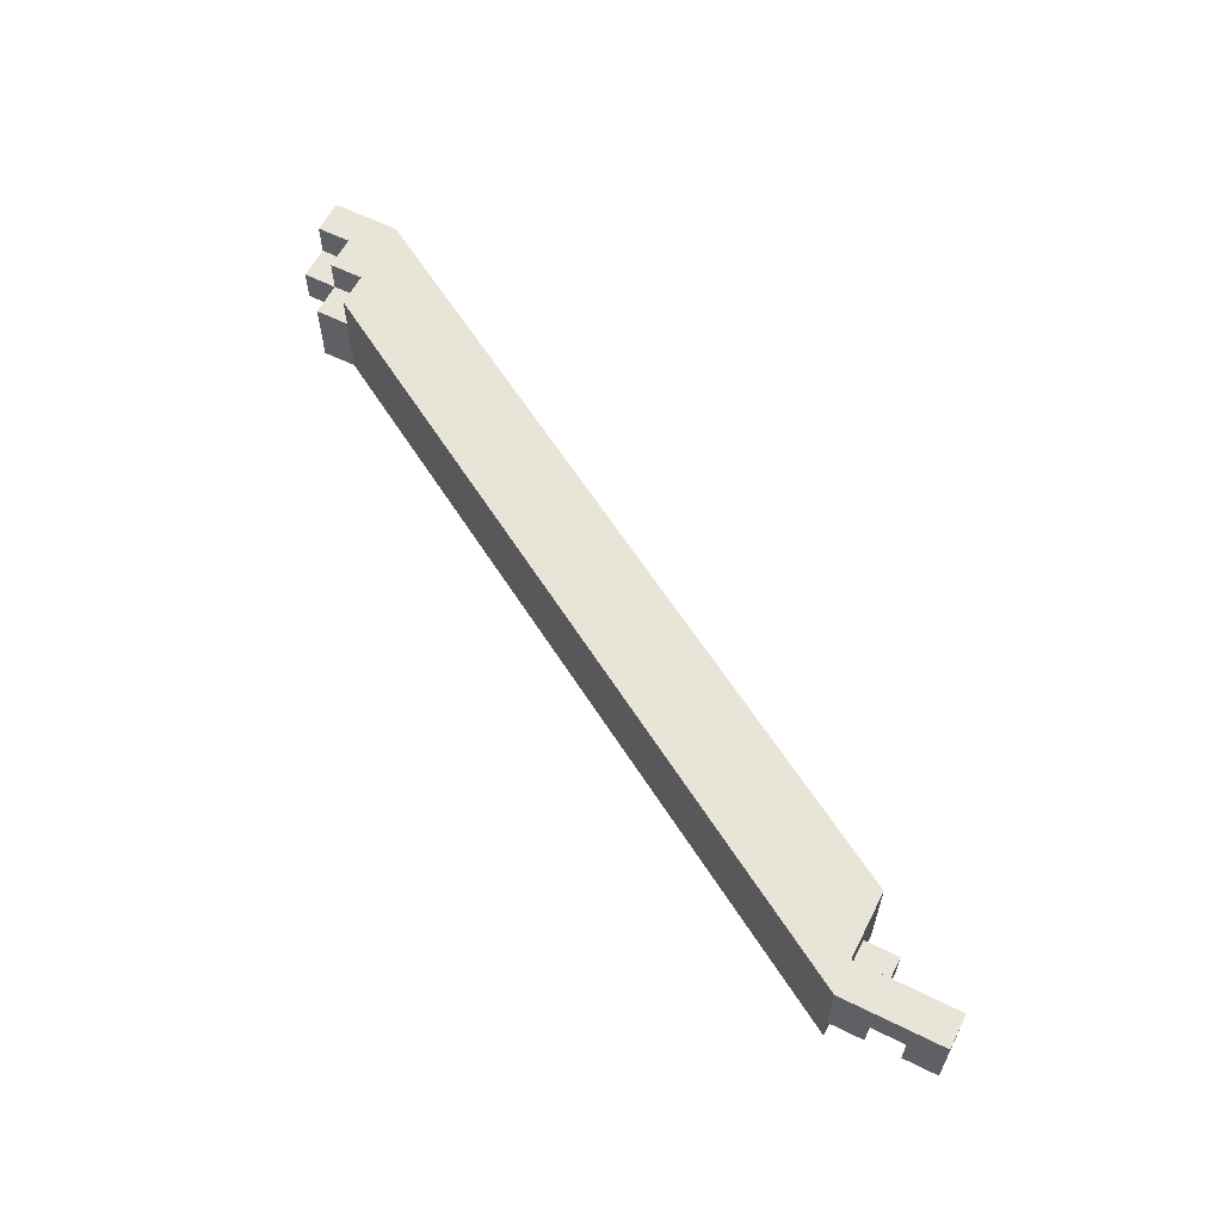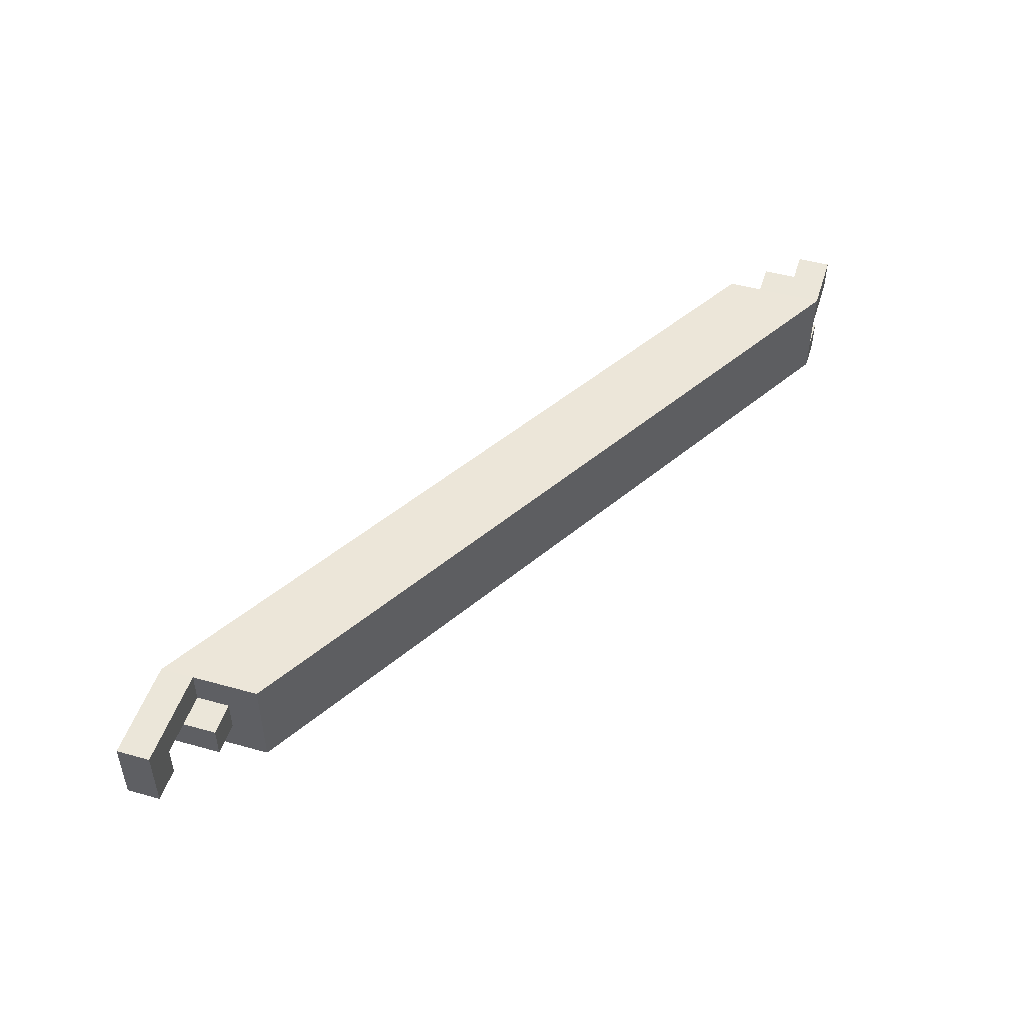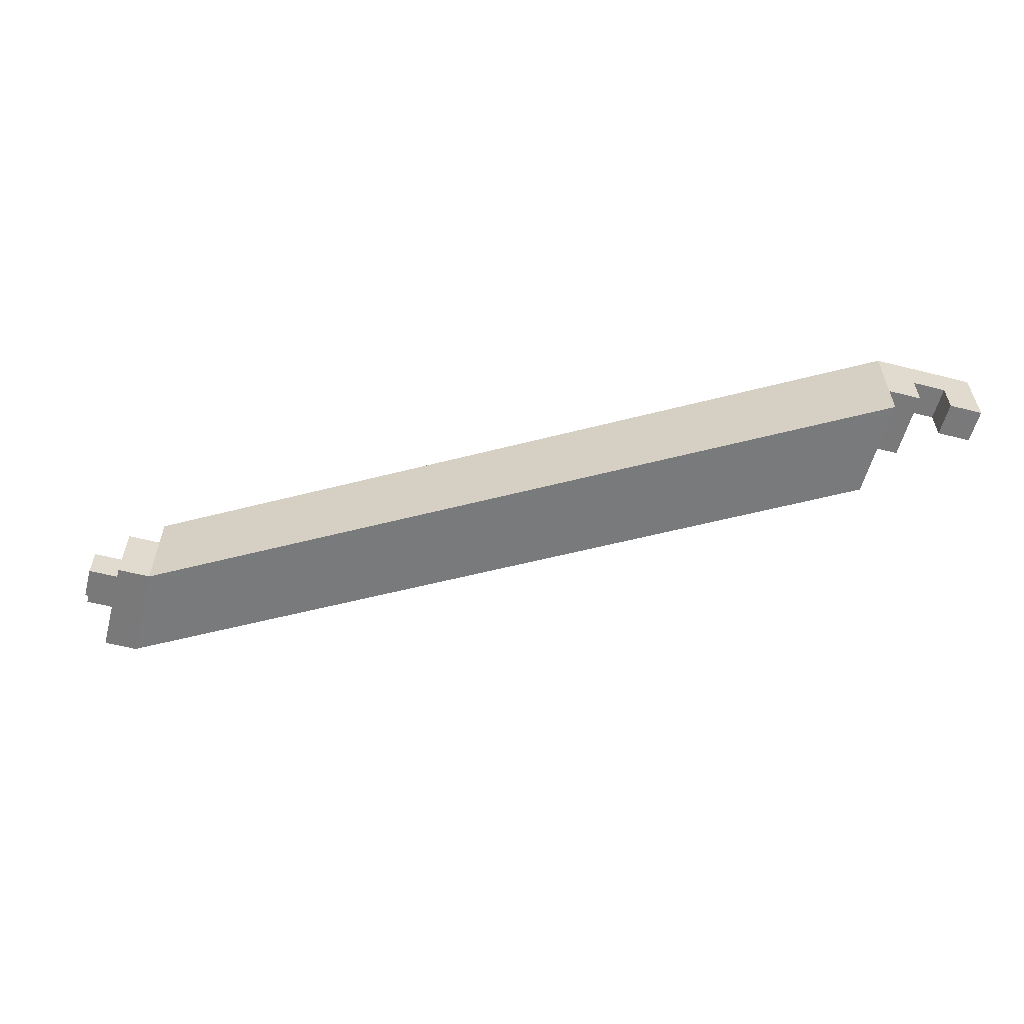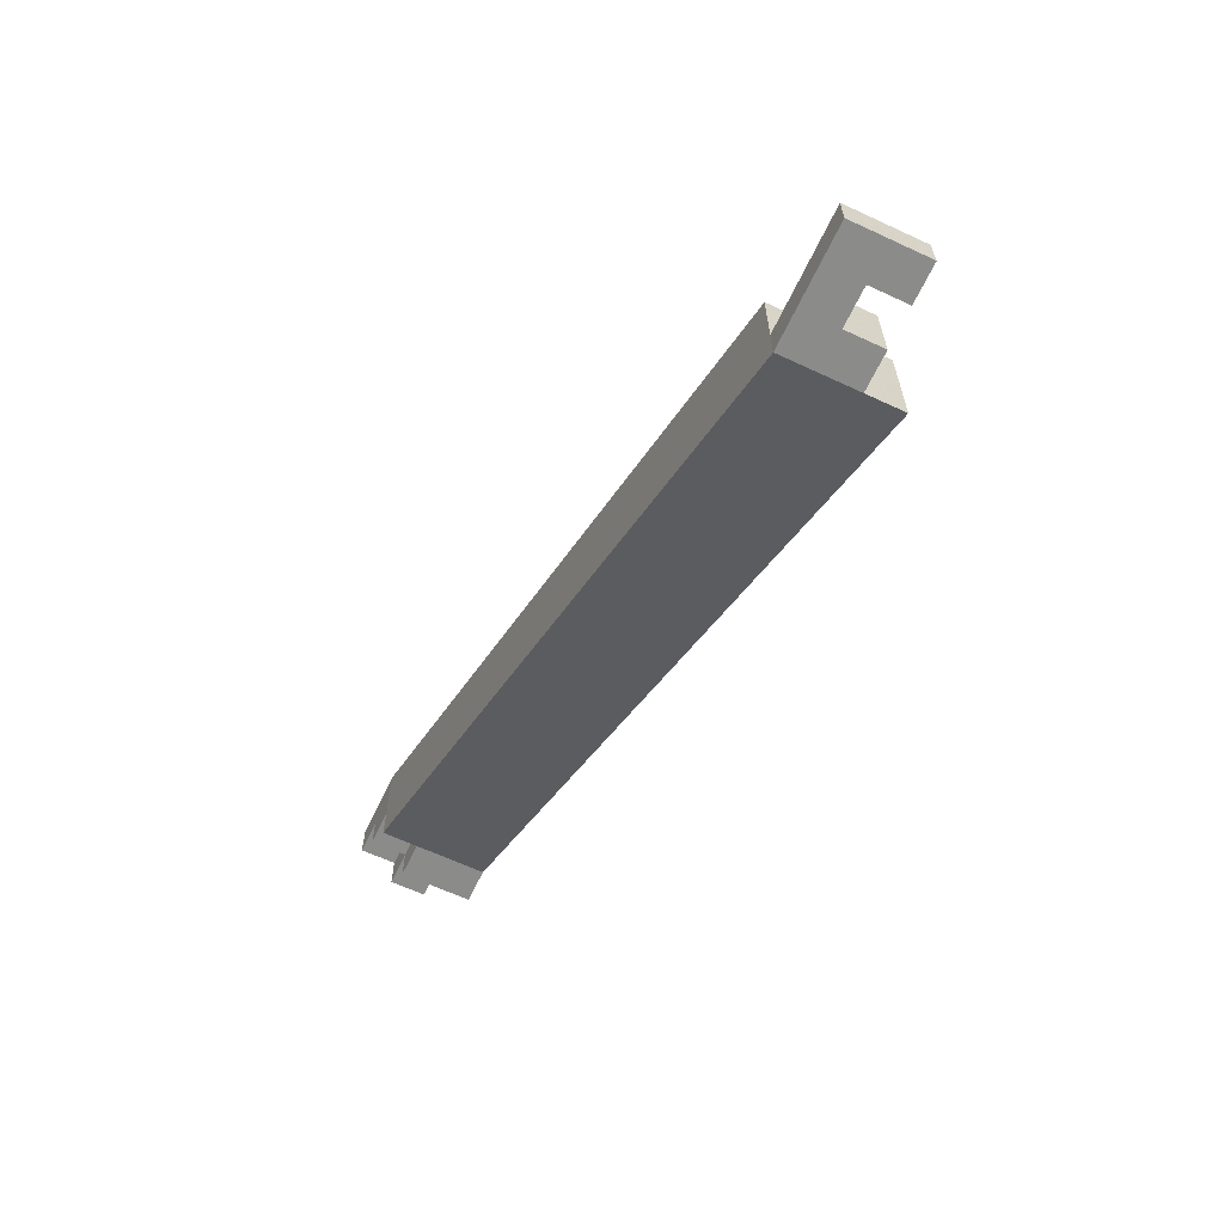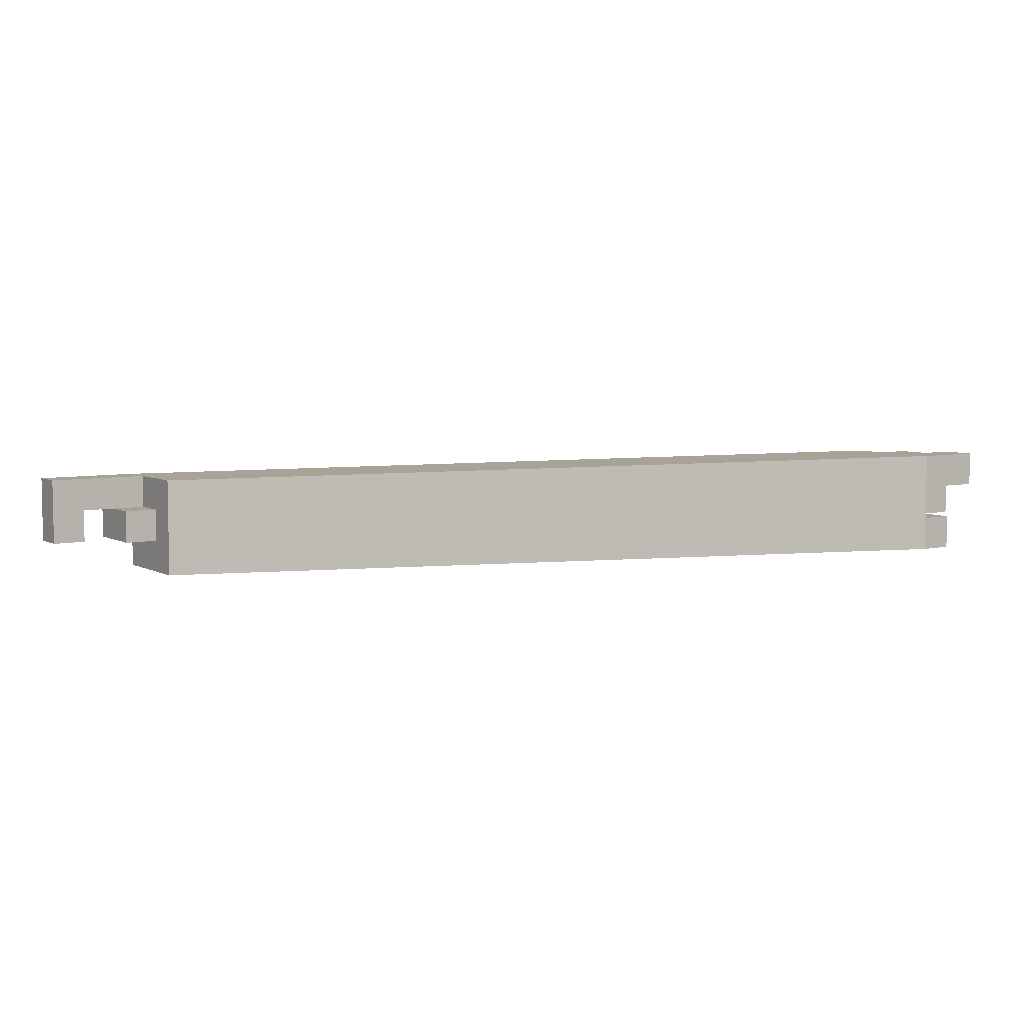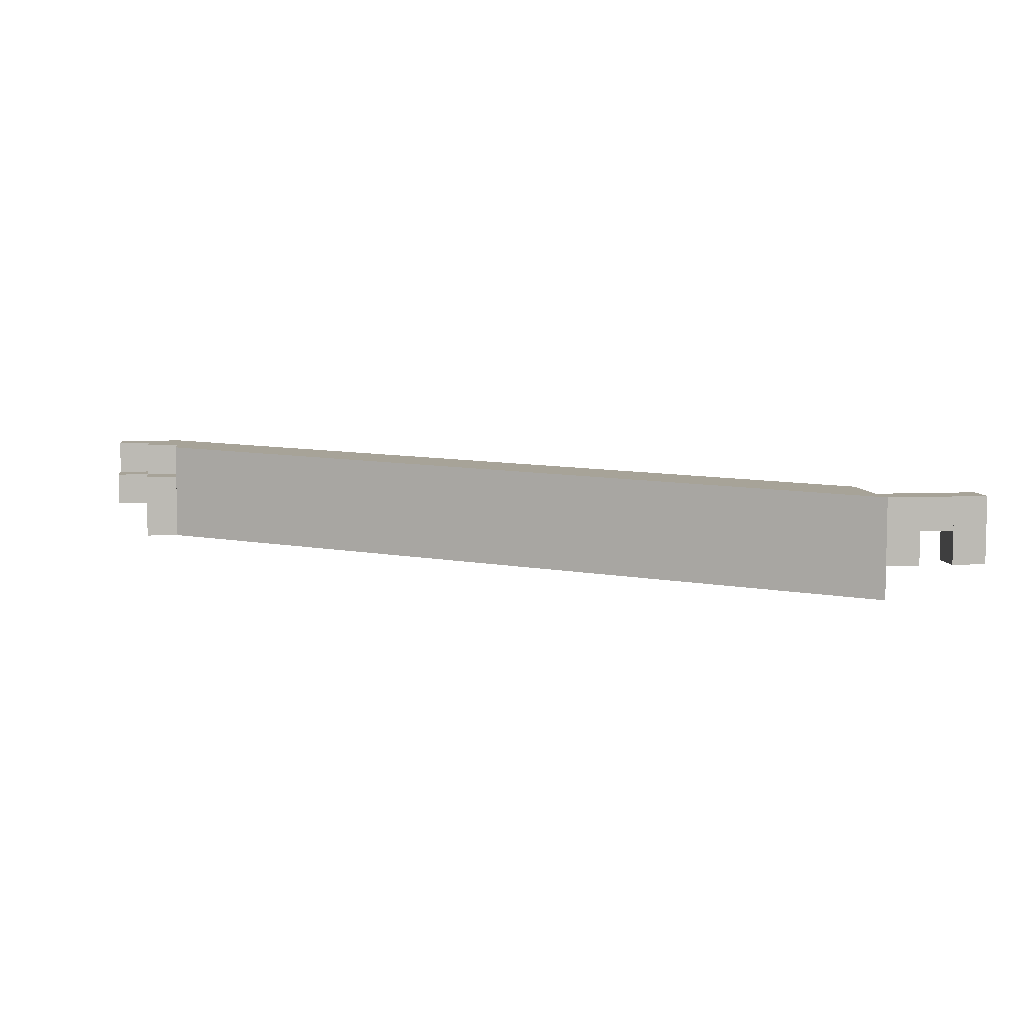
<metadata>
{"format":"obj","ext":"obj","renderer":"f3d","projection":"perspective","resolution":1024,"background":"white","views":[{"elev":60.2,"azim":26.9,"up":"+Z"},{"elev":48.4,"azim":107.3,"up":"+Z"},{"elev":-57.8,"azim":-14.7,"up":"+Z"},{"elev":-63.7,"azim":64.8,"up":"+Y"},{"elev":6.0,"azim":146.2,"up":"+Z"},{"elev":6.8,"azim":-7.7,"up":"+Z"}]}
</metadata>
<code>
v -0.7784 0.03767 0.05614
v -0.7784 0.05267 0.05614
v -0.7784 0.05267 0.07114
v -0.7784 0.03767 0.07114
v -0.8823 0.09905 0.05948
v -0.8823 0.09905 0.07448
v -0.8823 0.1141 0.07448
v -0.8823 0.1141 0.05948
v -0.7784 0.03767 0.06114
v -0.7784 0.03767 0.06614
v -0.7784 0.04267 0.06114
v -0.7784 0.04267 0.06614
v -0.7734 0.03767 0.06114
v -0.7734 0.03767 0.06614
v -0.7734 0.04267 0.06114
v -0.7734 0.04267 0.06614
v -0.7784 0.03767 0.06614
v -0.7784 0.03767 0.07114
v -0.7784 0.04267 0.06614
v -0.7784 0.04267 0.07114
v -0.7734 0.03767 0.06614
v -0.7734 0.03767 0.07114
v -0.7734 0.04267 0.06614
v -0.7734 0.04267 0.07114
v -0.7784 0.04267 0.06114
v -0.7784 0.04267 0.06614
v -0.7784 0.04767 0.06114
v -0.7784 0.04767 0.06614
v -0.7734 0.04267 0.06114
v -0.7734 0.04267 0.06614
v -0.7734 0.04767 0.06114
v -0.7734 0.04767 0.06614
v -0.7734 0.03767 0.06614
v -0.7734 0.03767 0.07114
v -0.7734 0.04267 0.06614
v -0.7734 0.04267 0.07114
v -0.7684 0.03767 0.06614
v -0.7684 0.03767 0.07114
v -0.7684 0.04267 0.06614
v -0.7684 0.04267 0.07114
v -0.7684 0.03767 0.06114
v -0.7684 0.03767 0.06614
v -0.7684 0.04267 0.06114
v -0.7684 0.04267 0.06614
v -0.7634 0.03767 0.06114
v -0.7634 0.03767 0.06614
v -0.7634 0.04267 0.06114
v -0.7634 0.04267 0.06614
v -0.7684 0.03767 0.06614
v -0.7684 0.03767 0.07114
v -0.7684 0.04267 0.06614
v -0.7684 0.04267 0.07114
v -0.7634 0.03767 0.06614
v -0.7634 0.03767 0.07114
v -0.7634 0.04267 0.06614
v -0.7634 0.04267 0.07114
v -0.8923 0.1041 0.06448
v -0.8923 0.1041 0.06948
v -0.8923 0.1091 0.06448
v -0.8923 0.1091 0.06948
v -0.8873 0.1041 0.06448
v -0.8873 0.1041 0.06948
v -0.8873 0.1091 0.06448
v -0.8873 0.1091 0.06948
v -0.8923 0.1091 0.06948
v -0.8923 0.1091 0.07448
v -0.8923 0.1141 0.06948
v -0.8923 0.1141 0.07448
v -0.8873 0.1091 0.06948
v -0.8873 0.1091 0.07448
v -0.8873 0.1141 0.06948
v -0.8873 0.1141 0.07448
v -0.8873 0.09905 0.05948
v -0.8873 0.09905 0.06448
v -0.8873 0.1041 0.05948
v -0.8873 0.1041 0.06448
v -0.8823 0.09905 0.05948
v -0.8823 0.09905 0.06448
v -0.8823 0.1041 0.05948
v -0.8823 0.1041 0.06448
v -0.8873 0.09905 0.06448
v -0.8873 0.09905 0.06948
v -0.8873 0.1041 0.06448
v -0.8873 0.1041 0.06948
v -0.8823 0.09905 0.06448
v -0.8823 0.09905 0.06948
v -0.8823 0.1041 0.06448
v -0.8823 0.1041 0.06948
v -0.8873 0.1041 0.05948
v -0.8873 0.1041 0.06448
v -0.8873 0.1091 0.05948
v -0.8873 0.1091 0.06448
v -0.8823 0.1041 0.05948
v -0.8823 0.1041 0.06448
v -0.8823 0.1091 0.05948
v -0.8823 0.1091 0.06448
v -0.8873 0.1041 0.06448
v -0.8873 0.1041 0.06948
v -0.8873 0.1091 0.06448
v -0.8873 0.1091 0.06948
v -0.8823 0.1041 0.06448
v -0.8823 0.1041 0.06948
v -0.8823 0.1091 0.06448
v -0.8823 0.1091 0.06948
v -0.8873 0.1041 0.06948
v -0.8873 0.1041 0.07448
v -0.8873 0.1091 0.06948
v -0.8873 0.1091 0.07448
v -0.8823 0.1041 0.06948
v -0.8823 0.1041 0.07448
v -0.8823 0.1091 0.06948
v -0.8823 0.1091 0.07448
v -0.8873 0.1091 0.05948
v -0.8873 0.1091 0.06448
v -0.8873 0.1141 0.05948
v -0.8873 0.1141 0.06448
v -0.8823 0.1091 0.05948
v -0.8823 0.1091 0.06448
v -0.8823 0.1141 0.05948
v -0.8823 0.1141 0.06448
v -0.8873 0.1091 0.06948
v -0.8873 0.1091 0.07448
v -0.8873 0.1141 0.06948
v -0.8873 0.1141 0.07448
v -0.8823 0.1091 0.06948
v -0.8823 0.1091 0.07448
v -0.8823 0.1141 0.06948
v -0.8823 0.1141 0.07448
f 1 2 3
f 3 4 1
f 5 6 7
f 7 8 5
f 2 1 5
f 5 8 2
f 3 2 8
f 8 7 3
f 4 3 7
f 7 6 4
f 1 4 6
f 6 5 1
f 9 15 13
f 9 11 15
f 9 12 11
f 9 10 12
f 11 16 15
f 11 12 16
f 13 15 16
f 13 16 14
f 9 13 14
f 9 14 10
f 10 14 16
f 10 16 12
f 17 23 21
f 17 19 23
f 17 20 19
f 17 18 20
f 19 24 23
f 19 20 24
f 21 23 24
f 21 24 22
f 17 21 22
f 17 22 18
f 18 22 24
f 18 24 20
f 25 31 29
f 25 27 31
f 25 28 27
f 25 26 28
f 27 32 31
f 27 28 32
f 29 31 32
f 29 32 30
f 25 29 30
f 25 30 26
f 26 30 32
f 26 32 28
f 33 39 37
f 33 35 39
f 33 36 35
f 33 34 36
f 35 40 39
f 35 36 40
f 37 39 40
f 37 40 38
f 33 37 38
f 33 38 34
f 34 38 40
f 34 40 36
f 41 47 45
f 41 43 47
f 41 44 43
f 41 42 44
f 43 48 47
f 43 44 48
f 45 47 48
f 45 48 46
f 41 45 46
f 41 46 42
f 42 46 48
f 42 48 44
f 49 55 53
f 49 51 55
f 49 52 51
f 49 50 52
f 51 56 55
f 51 52 56
f 53 55 56
f 53 56 54
f 49 53 54
f 49 54 50
f 50 54 56
f 50 56 52
f 57 63 61
f 57 59 63
f 57 60 59
f 57 58 60
f 59 64 63
f 59 60 64
f 61 63 64
f 61 64 62
f 57 61 62
f 57 62 58
f 58 62 64
f 58 64 60
f 65 71 69
f 65 67 71
f 65 68 67
f 65 66 68
f 67 72 71
f 67 68 72
f 69 71 72
f 69 72 70
f 65 69 70
f 65 70 66
f 66 70 72
f 66 72 68
f 73 79 77
f 73 75 79
f 73 76 75
f 73 74 76
f 75 80 79
f 75 76 80
f 77 79 80
f 77 80 78
f 73 77 78
f 73 78 74
f 74 78 80
f 74 80 76
f 81 87 85
f 81 83 87
f 81 84 83
f 81 82 84
f 83 88 87
f 83 84 88
f 85 87 88
f 85 88 86
f 81 85 86
f 81 86 82
f 82 86 88
f 82 88 84
f 89 95 93
f 89 91 95
f 89 92 91
f 89 90 92
f 91 96 95
f 91 92 96
f 93 95 96
f 93 96 94
f 89 93 94
f 89 94 90
f 90 94 96
f 90 96 92
f 97 103 101
f 97 99 103
f 97 100 99
f 97 98 100
f 99 104 103
f 99 100 104
f 101 103 104
f 101 104 102
f 97 101 102
f 97 102 98
f 98 102 104
f 98 104 100
f 105 111 109
f 105 107 111
f 105 108 107
f 105 106 108
f 107 112 111
f 107 108 112
f 109 111 112
f 109 112 110
f 105 109 110
f 105 110 106
f 106 110 112
f 106 112 108
f 113 119 117
f 113 115 119
f 113 116 115
f 113 114 116
f 115 120 119
f 115 116 120
f 117 119 120
f 117 120 118
f 113 117 118
f 113 118 114
f 114 118 120
f 114 120 116
f 121 127 125
f 121 123 127
f 121 124 123
f 121 122 124
f 123 128 127
f 123 124 128
f 125 127 128
f 125 128 126
f 121 125 126
f 121 126 122
f 122 126 128
f 122 128 124

</code>
